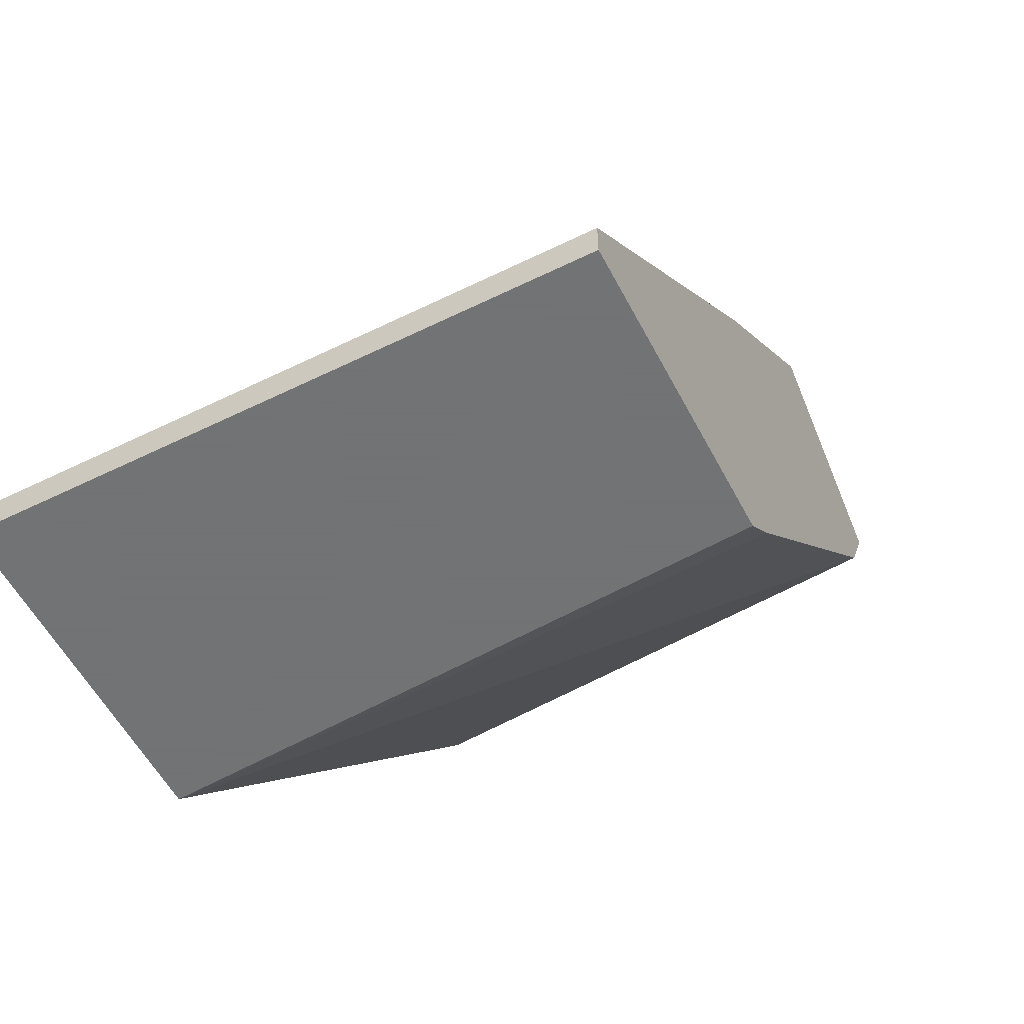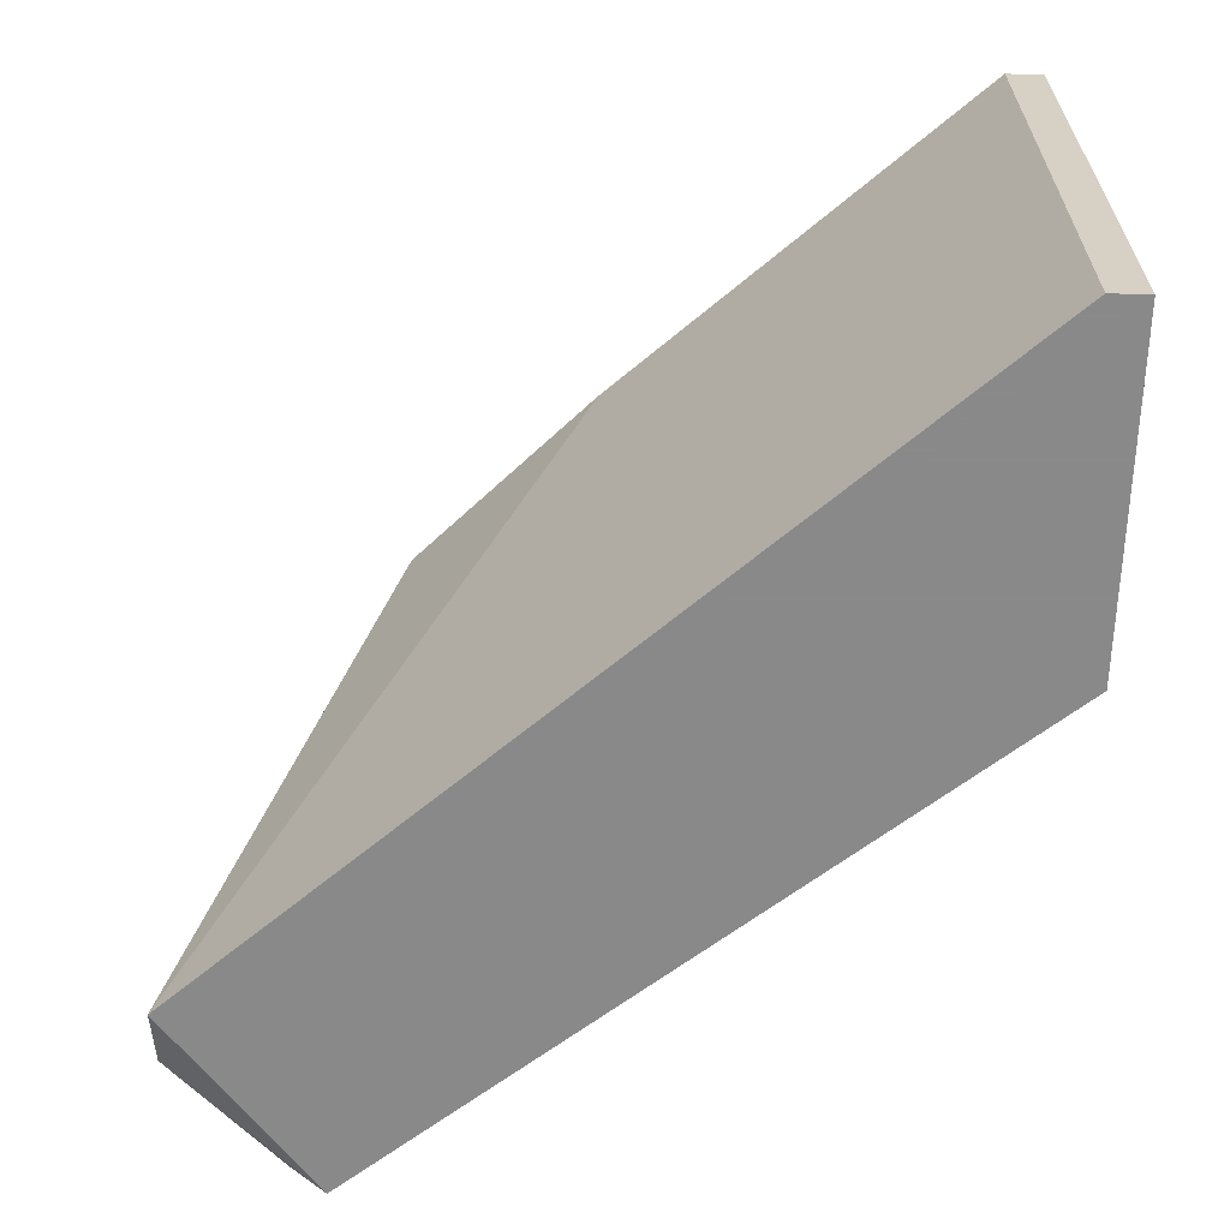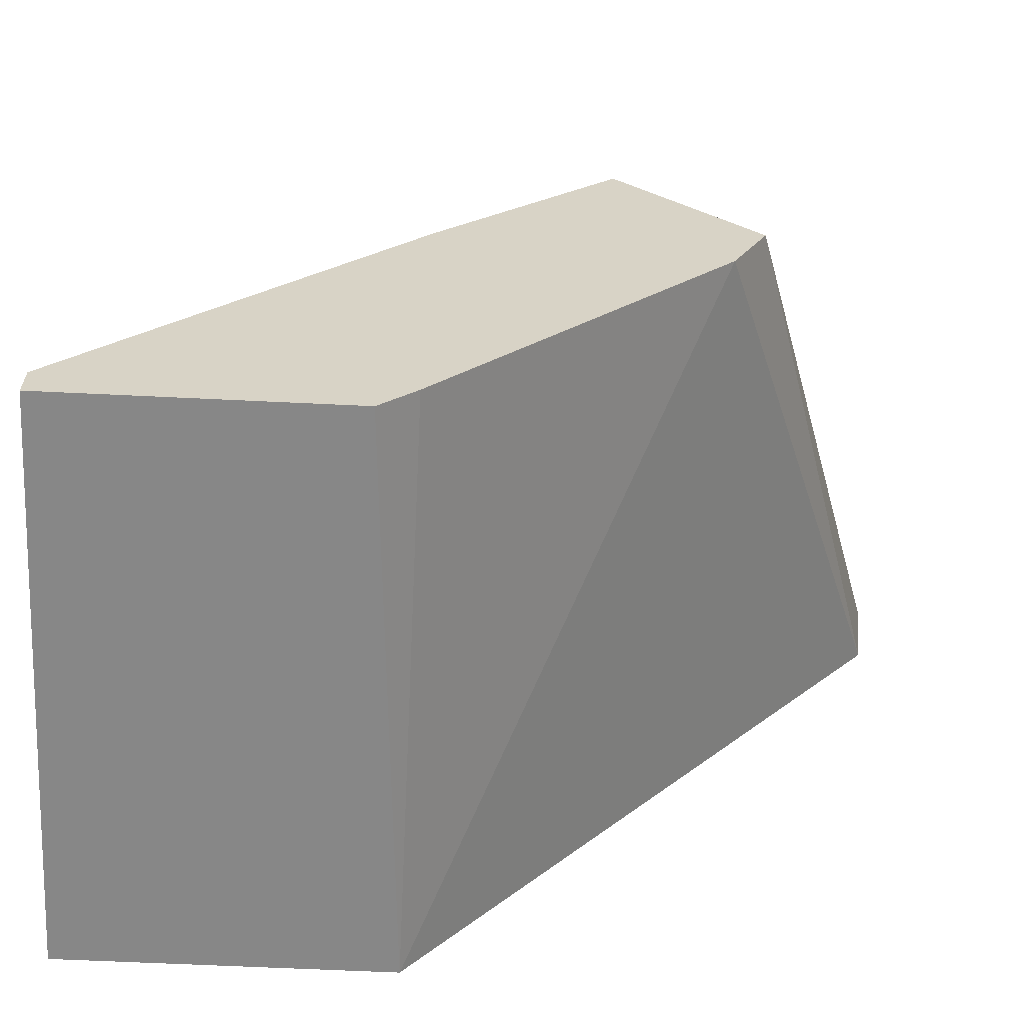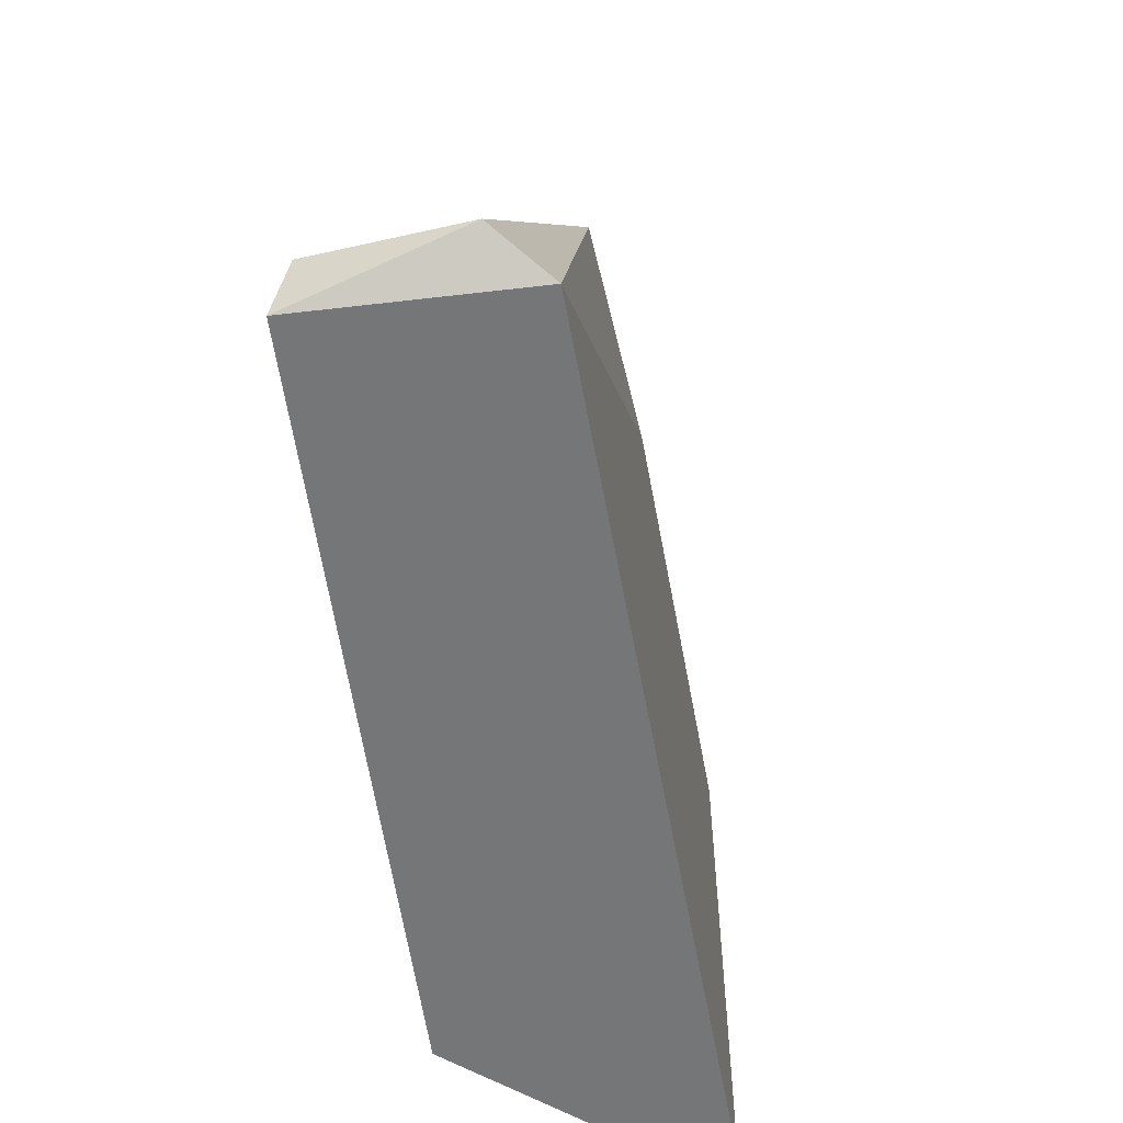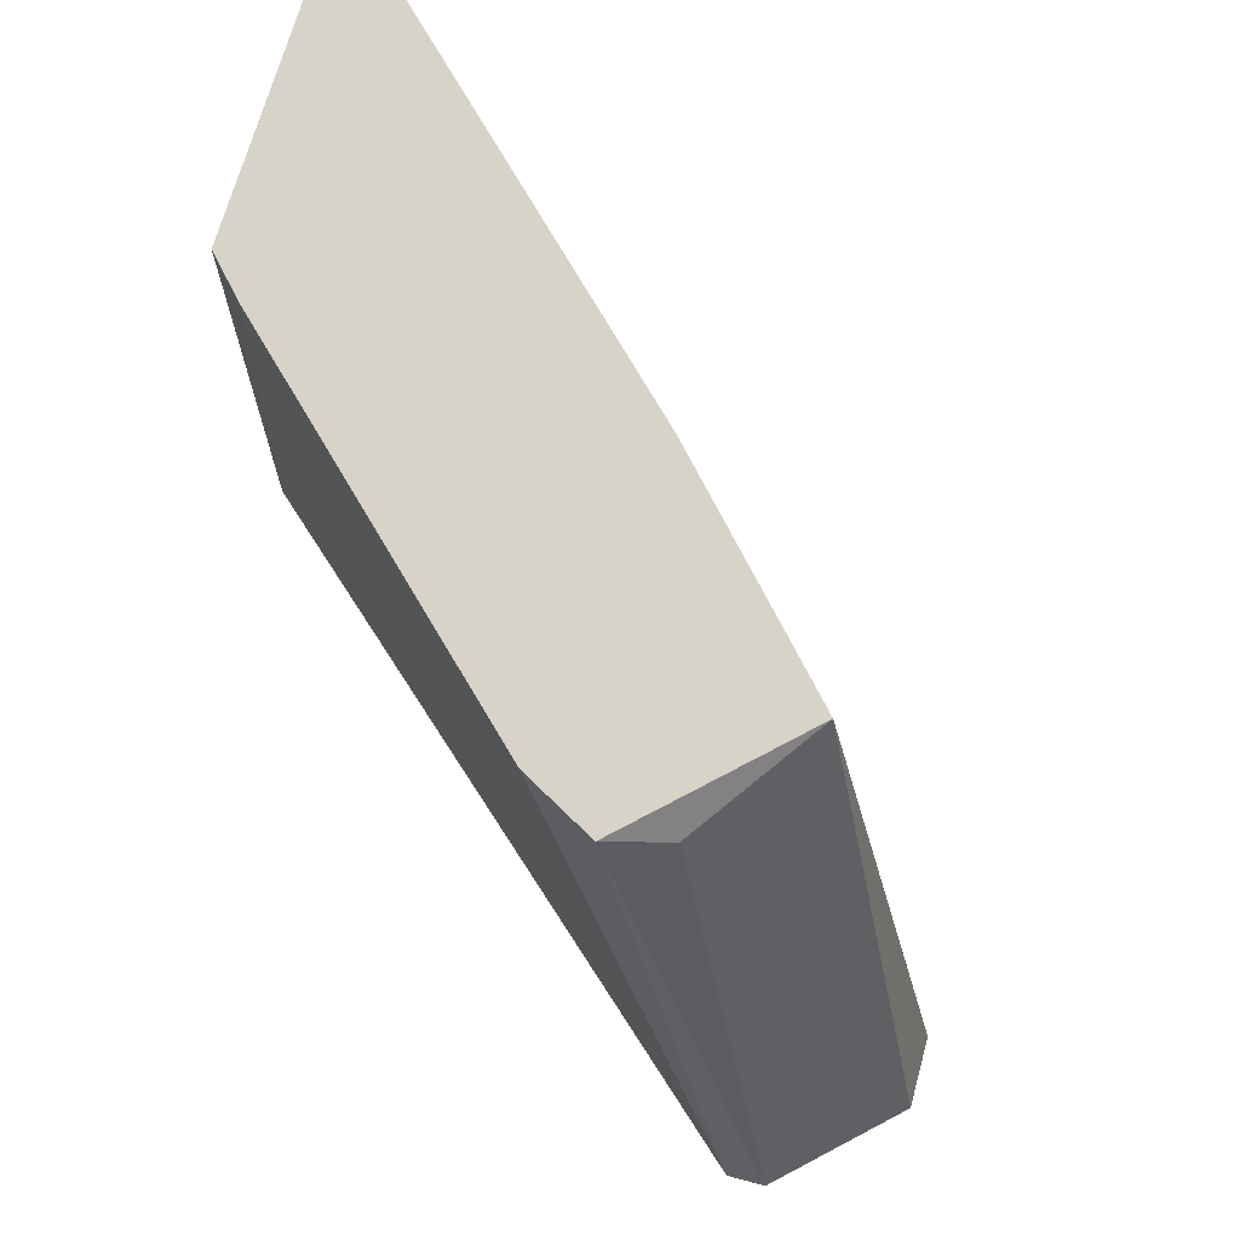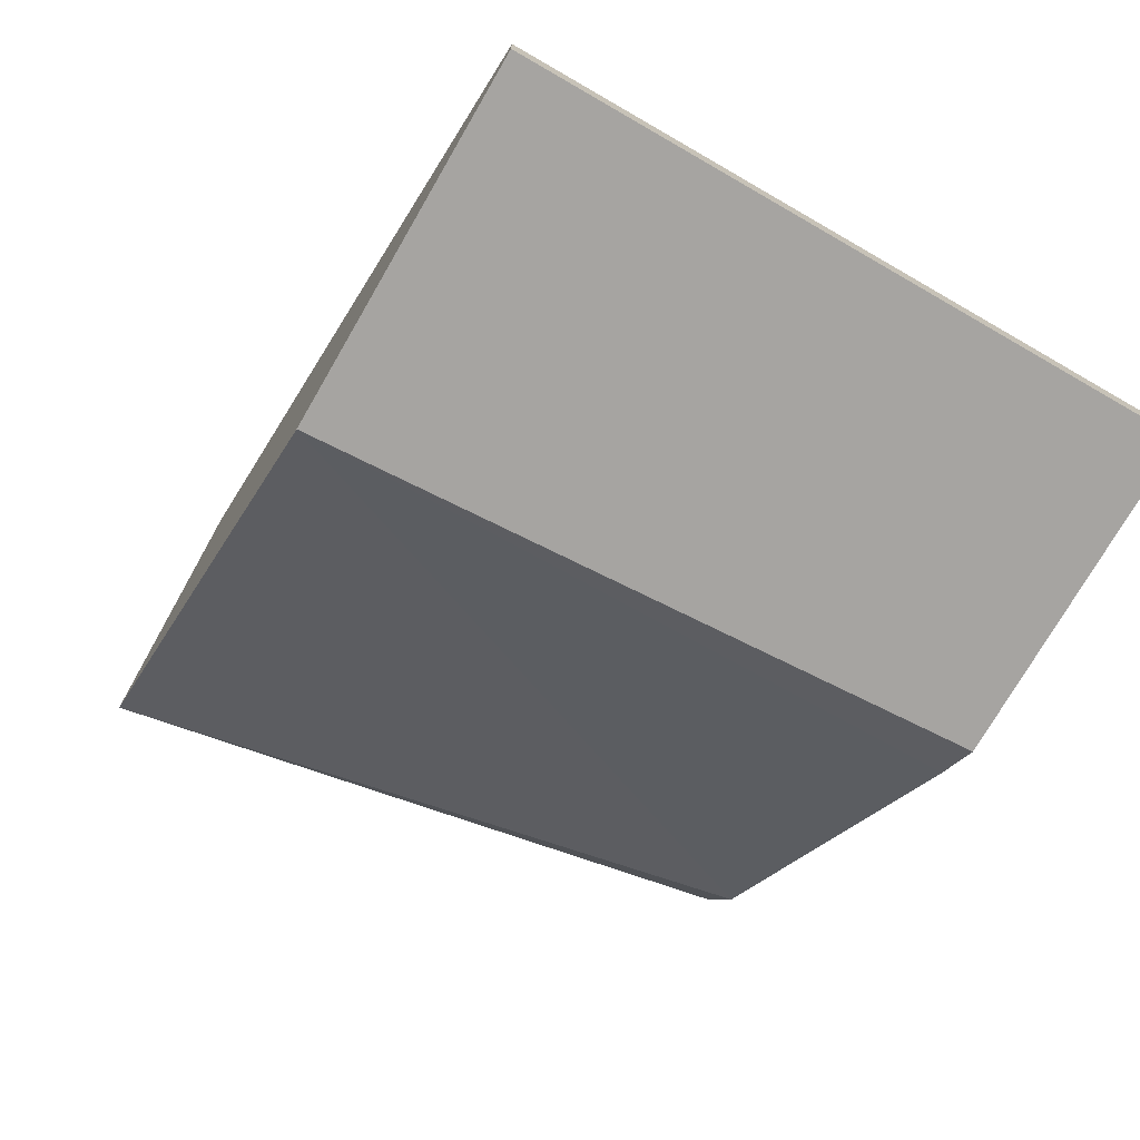
<metadata>
{"format":"obj","ext":"obj","renderer":"f3d","projection":"perspective","resolution":1024,"background":"white","views":[{"elev":-55.7,"azim":-62.7,"up":"+Y"},{"elev":-63.3,"azim":-91.6,"up":"+Z"},{"elev":-62.5,"azim":-2.8,"up":"+Y"},{"elev":-56.8,"azim":148.3,"up":"+Z"},{"elev":76.7,"azim":107.4,"up":"+Z"},{"elev":-73.5,"azim":-120.0,"up":"+Y"}]}
</metadata>
<code>
v 0.04108 0.09795 -0.00095
v 0.03955 0.101 -0.00095
v 0.04414 0.1015 -0.009098
v 0.04414 0.102 -0.008588
v 0.0365 0.09285 -0.00095
v 0.04127 0.09981 -0.001342
v 0.03242 0.09285 -0.009098
v 0.03242 0.09285 -0.00095
v 0.03242 0.09337 -0.009098
v 0.03242 0.09337 -0.00095
v 0.03701 0.09846 -0.00095
v 0.03701 0.09285 -0.009098
v 0.03701 0.09337 -0.00095
v 0.04159 0.09896 -0.00095
v 0.04159 0.1035 -0.009098
v 0.04261 0.1035 -0.008588
f 2 14 6
f 8 13 2
f 8 7 12
f 13 12 1
f 2 13 1
f 2 16 15
f 12 7 15
f 7 8 10
f 8 2 10
f 16 4 3
f 1 12 3
f 15 16 3
f 12 15 3
f 15 7 9
f 7 10 9
f 10 15 9
f 2 1 14
f 3 4 14
f 1 3 14
f 13 8 5
f 8 12 5
f 12 13 5
f 2 15 11
f 10 2 11
f 15 10 11
f 4 16 6
f 16 2 6
f 14 4 6

</code>
